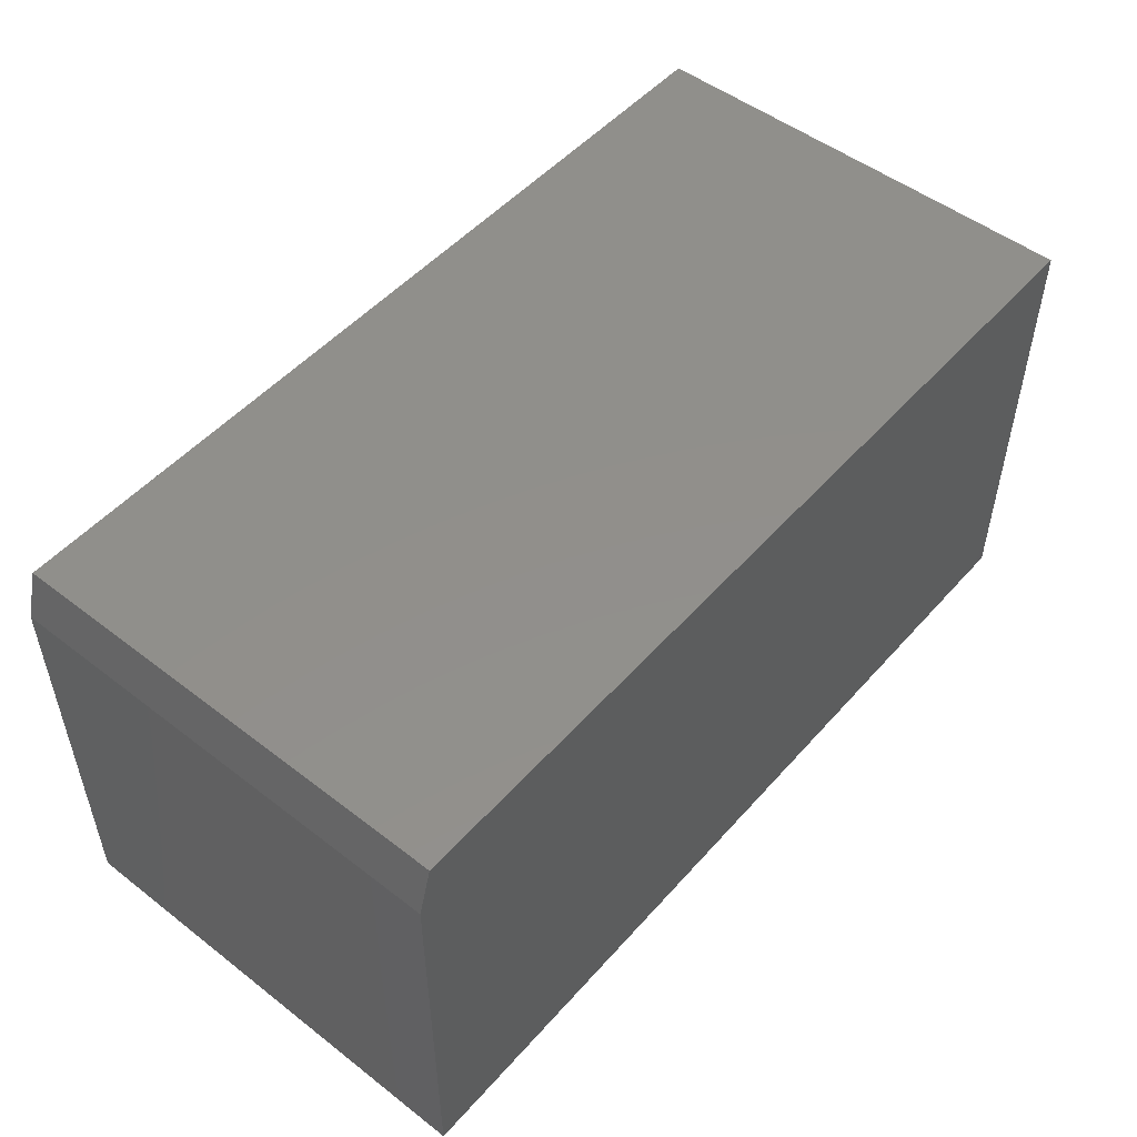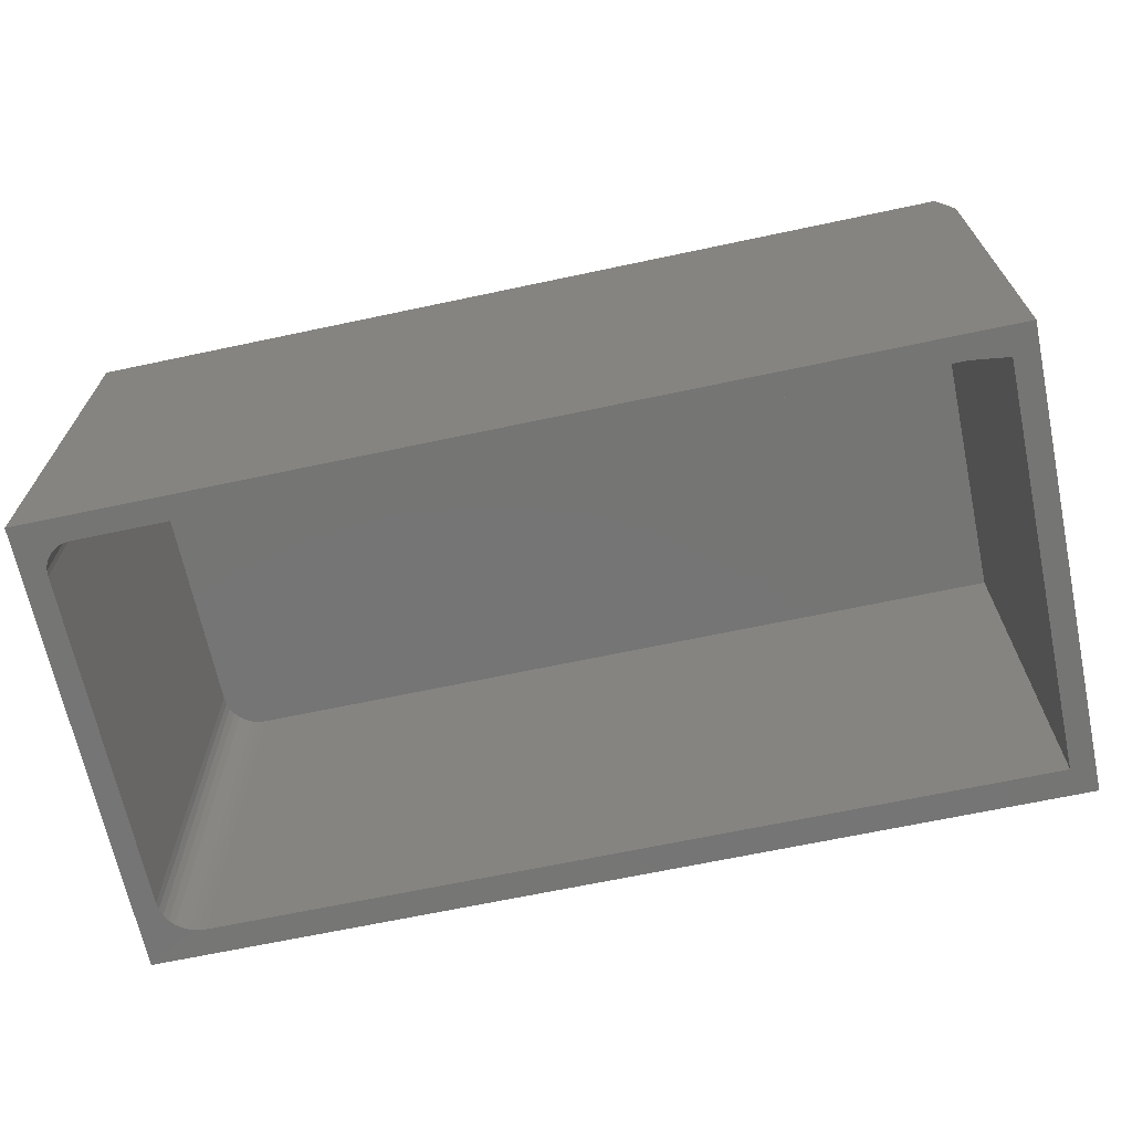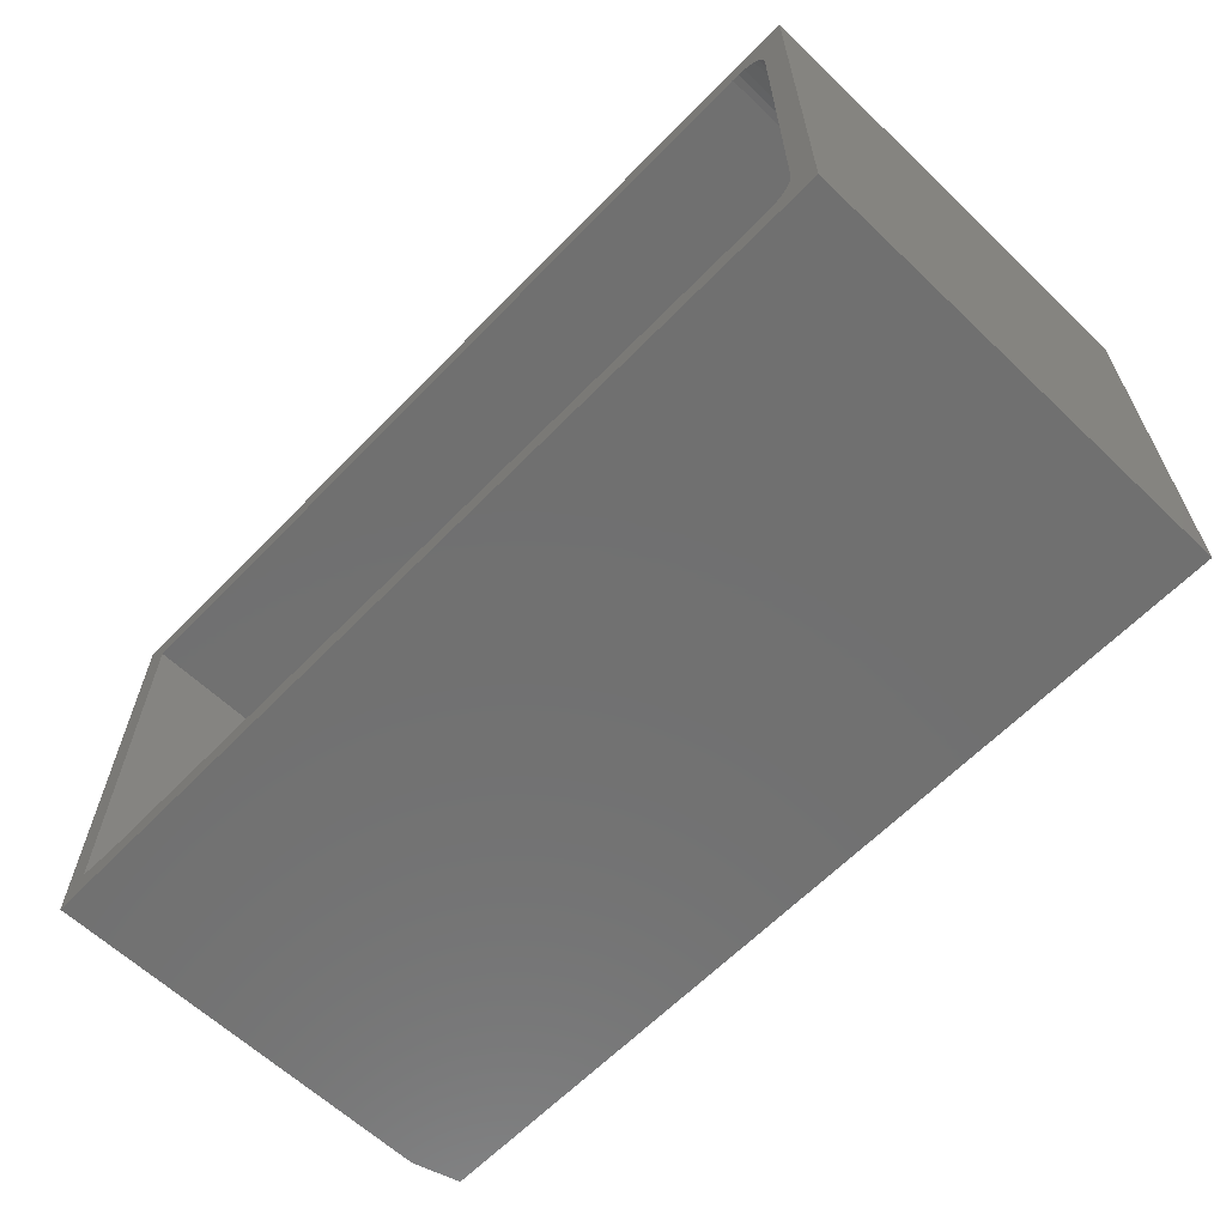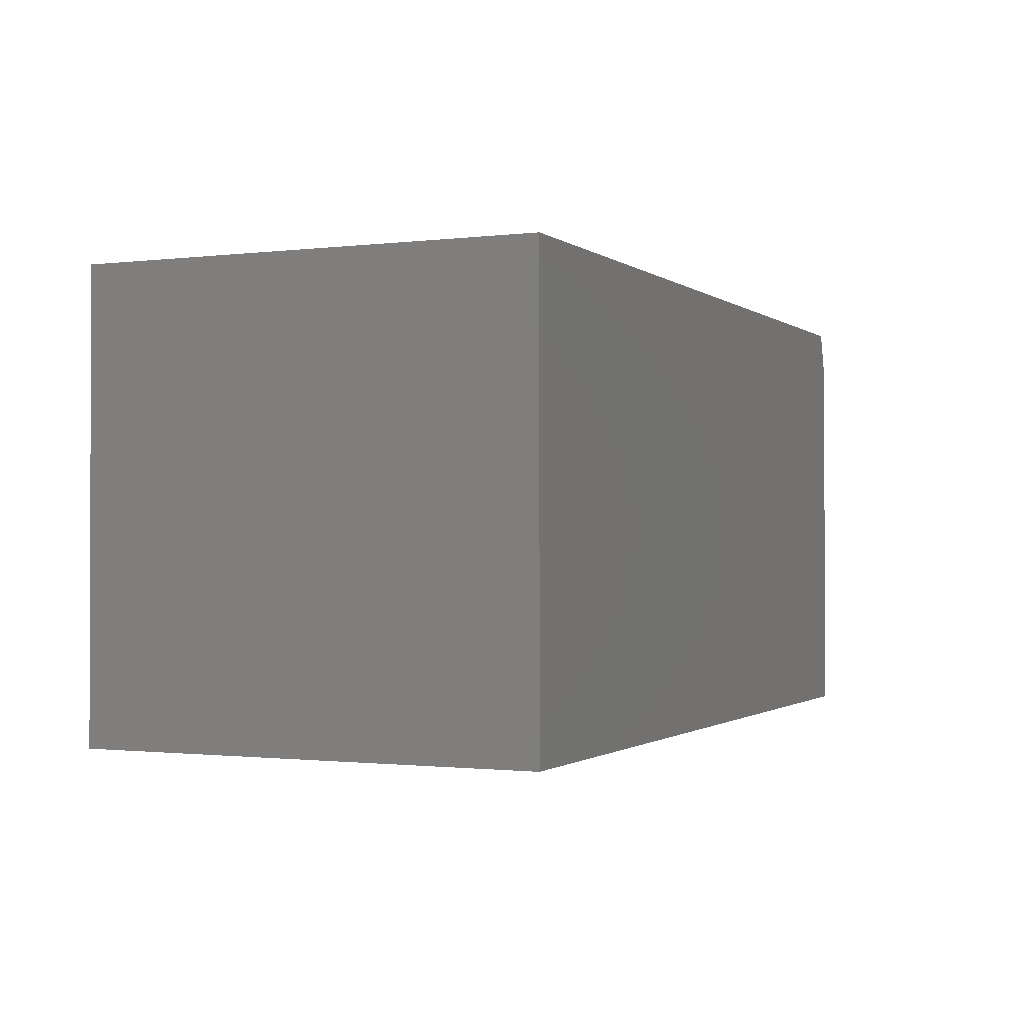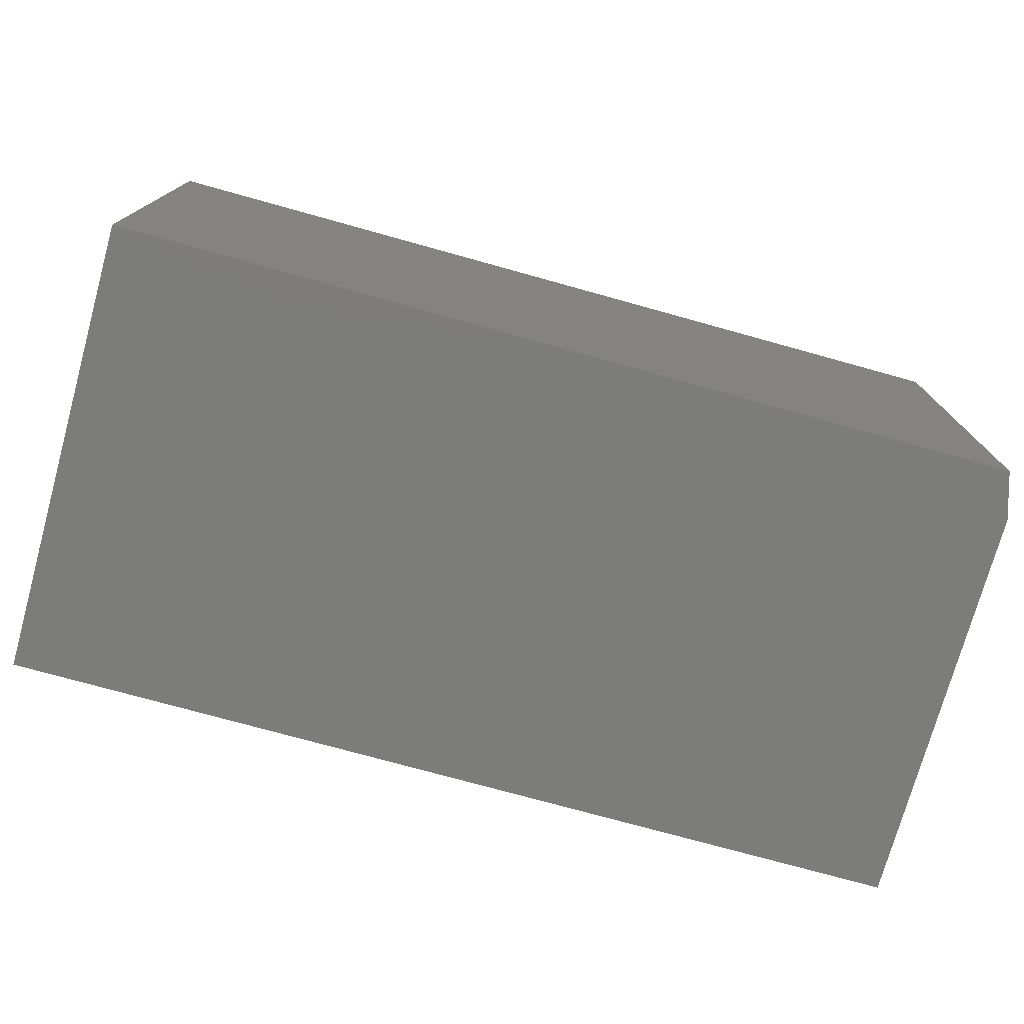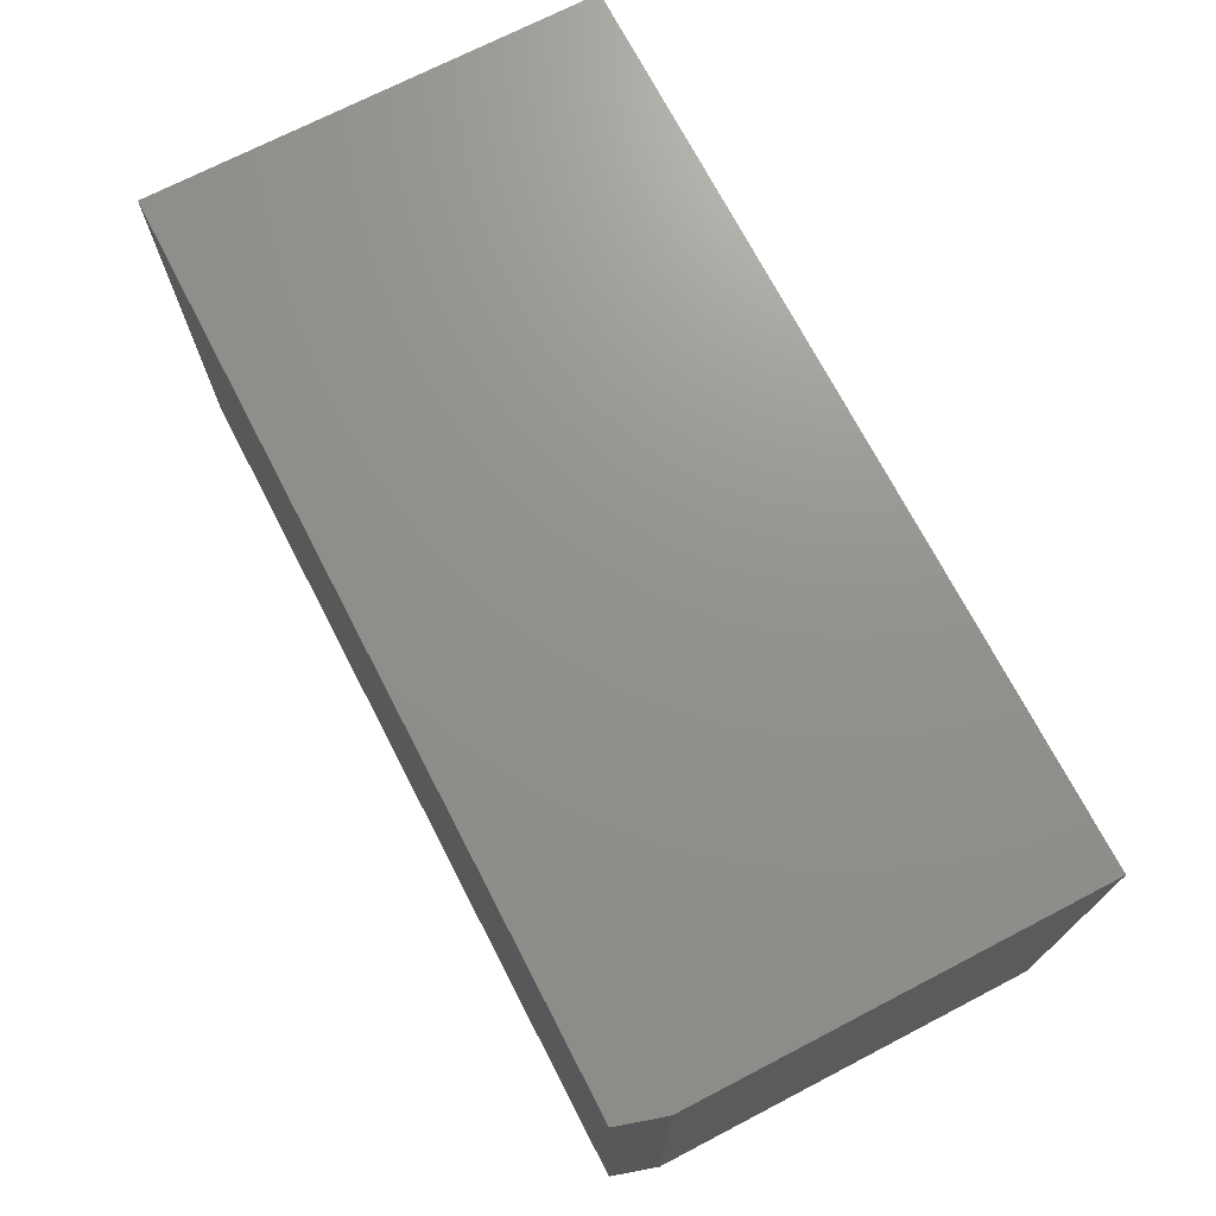
<metadata>
{"format":"stl","ext":"stl","renderer":"f3d","projection":"perspective","resolution":1024,"background":"white","views":[{"elev":50.9,"azim":-50.0,"up":"+Y"},{"elev":-67.5,"azim":-168.0,"up":"+Y"},{"elev":-62.4,"azim":46.1,"up":"+Z"},{"elev":-1.0,"azim":114.2,"up":"+Y"},{"elev":-75.3,"azim":164.5,"up":"+Z"},{"elev":71.7,"azim":-117.4,"up":"+Z"}]}
</metadata>
<code>
# stl→obj: 52 verts, 100 faces
v 0.6641 -0.02344 -0.3359
v 0.682 -0.02344 -0.3324
v -0.6484 -0.02344 -0.3359
v 0.6732 -0.02344 -0.335
v 0.6972 -0.02344 -0.3222
v 0.703 -0.02344 -0.3151
v 0.7074 -0.02344 -0.307
v -0.7109 -0.02344 -0.3281
v 0.6901 -0.02344 -0.328
v 0.71 -0.02344 -0.2982
v -0.7109 -0.02344 0.3376
v 0.7109 -0.02344 -0.2891
v 0.7109 -0.02344 0.2751
v 0.7097 -0.02344 0.2873
v 0.7062 -0.02344 0.299
v 0.7004 -0.02344 0.3098
v 0.6926 -0.02344 0.3193
v 0.6832 -0.02344 0.327
v 0.6724 -0.02344 0.3328
v 0.6606 -0.02344 0.3364
v 0.6484 -0.02344 0.3376
v -0.6484 -0.75 -0.3359
v 0.6641 -0.75 -0.3359
v -0.7109 -0.75 0.3376
v -0.7109 -0.75 -0.3281
v 0.75 -0.75 -0.375
v 0.75 -0.75 0.3829
v 0.7109 -0.75 0.2751
v 0.7109 -0.75 -0.2891
v 0.71 -0.75 -0.2982
v 0.7074 -0.75 -0.307
v 0.703 -0.75 -0.3151
v 0.6972 -0.75 -0.3222
v 0.6901 -0.75 -0.328
v 0.682 -0.75 -0.3324
v 0.6732 -0.75 -0.335
v -0.75 -0.75 -0.375
v -0.75 -0.75 0.3829
v 0.6484 -0.75 0.3376
v 0.6606 -0.75 0.3364
v 0.6724 -0.75 0.3328
v 0.6832 -0.75 0.327
v 0.6926 -0.75 0.3193
v 0.7004 -0.75 0.3098
v 0.7062 -0.75 0.299
v 0.7097 -0.75 0.2873
v -0.7266 2.602e-18 -0.375
v -0.7266 4.467e-17 0.3829
v 0.75 1.665e-16 -0.375
v 0.75 2.086e-16 0.3829
v -0.75 -0.07812 0.3829
v -0.75 -0.07812 -0.375
f 1 2 3
f 1 4 2
f 5 6 7
f 8 3 2
f 8 2 9
f 8 9 5
f 8 5 7
f 8 7 10
f 11 8 10
f 11 10 12
f 11 12 13
f 11 13 14
f 11 14 15
f 11 15 16
f 11 16 17
f 11 17 18
f 11 18 19
f 11 19 20
f 11 20 21
f 3 22 1
f 1 22 23
f 24 25 11
f 11 25 8
f 26 27 28
f 26 28 29
f 26 29 30
f 26 30 31
f 26 31 32
f 26 32 33
f 26 33 34
f 26 34 35
f 26 35 36
f 26 36 23
f 26 23 22
f 26 22 37
f 27 38 24
f 27 24 39
f 27 39 40
f 27 40 41
f 27 41 42
f 27 42 43
f 27 43 44
f 27 44 45
f 27 45 46
f 27 46 28
f 24 38 25
f 25 38 37
f 25 37 22
f 25 22 8
f 8 22 3
f 29 28 12
f 12 28 13
f 21 39 11
f 11 39 24
f 43 16 44
f 44 16 15
f 44 15 45
f 45 15 14
f 45 14 46
f 46 14 13
f 46 13 28
f 16 43 17
f 17 43 42
f 17 42 18
f 18 42 41
f 18 41 19
f 19 41 40
f 19 40 20
f 20 40 39
f 20 39 21
f 33 9 34
f 34 9 2
f 34 2 35
f 35 2 4
f 35 4 36
f 36 4 1
f 36 1 23
f 9 33 5
f 5 33 32
f 5 32 6
f 6 32 31
f 6 31 7
f 7 31 30
f 7 30 10
f 10 30 29
f 10 29 12
f 47 48 49
f 49 48 50
f 38 51 37
f 37 51 52
f 27 50 38
f 38 50 48
f 38 48 51
f 49 26 47
f 47 26 37
f 47 37 52
f 51 48 52
f 52 48 47
f 26 49 27
f 27 49 50

</code>
